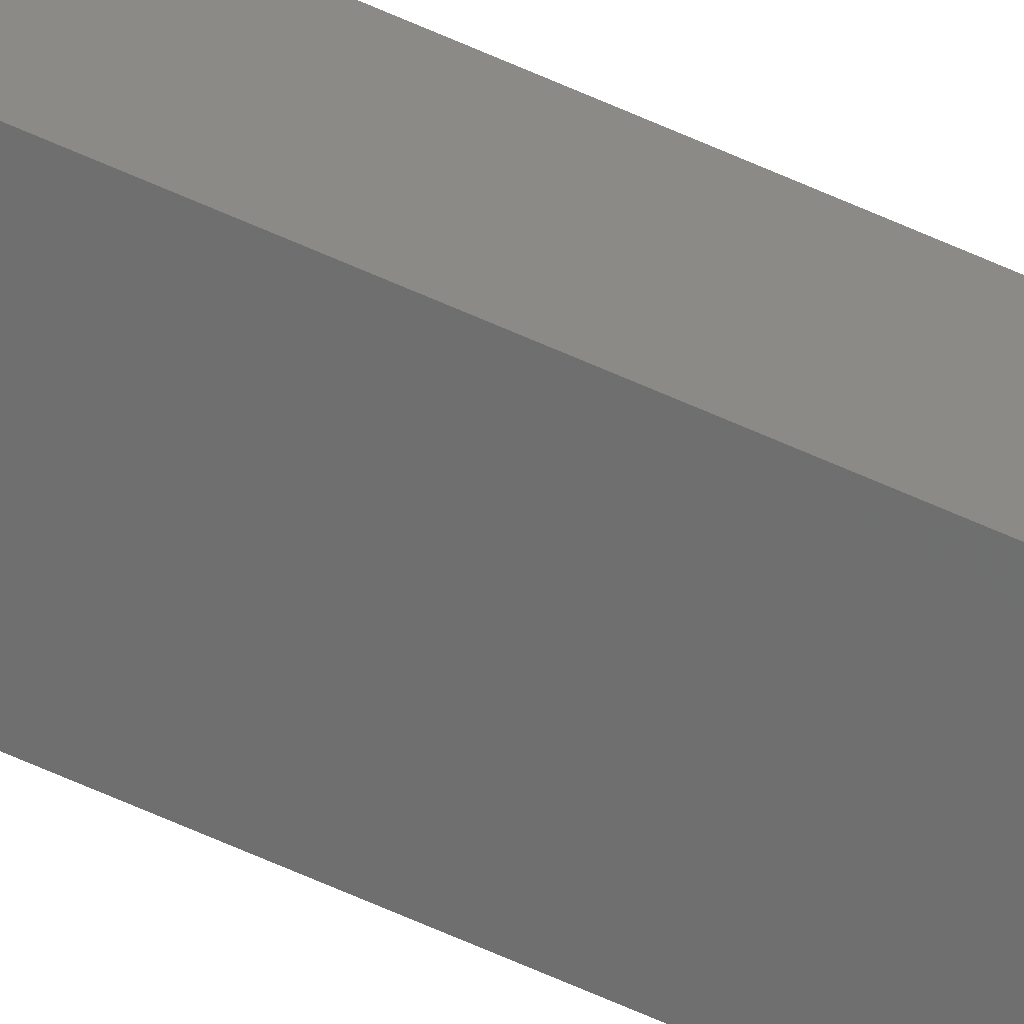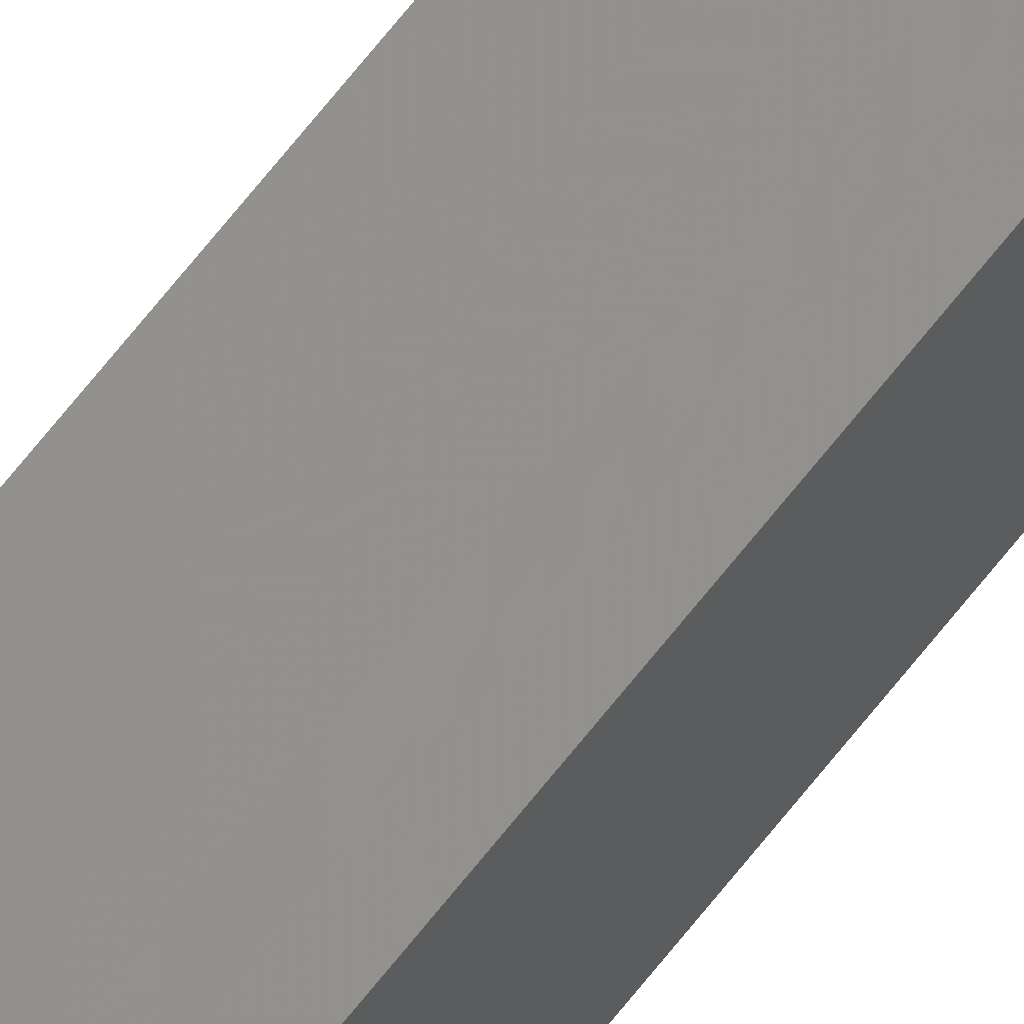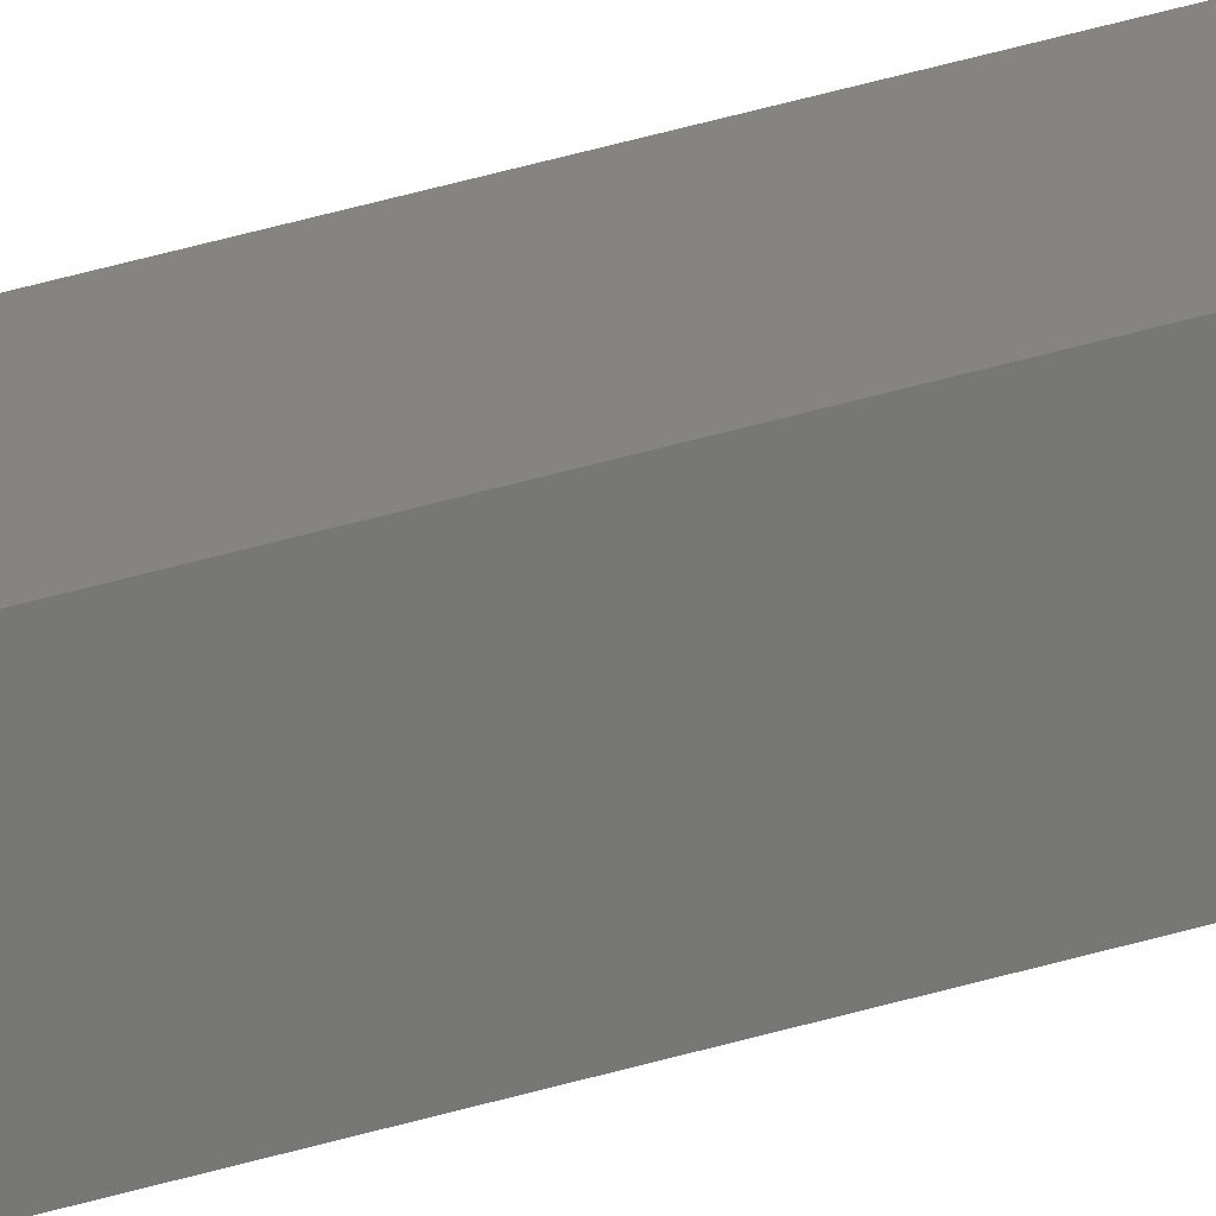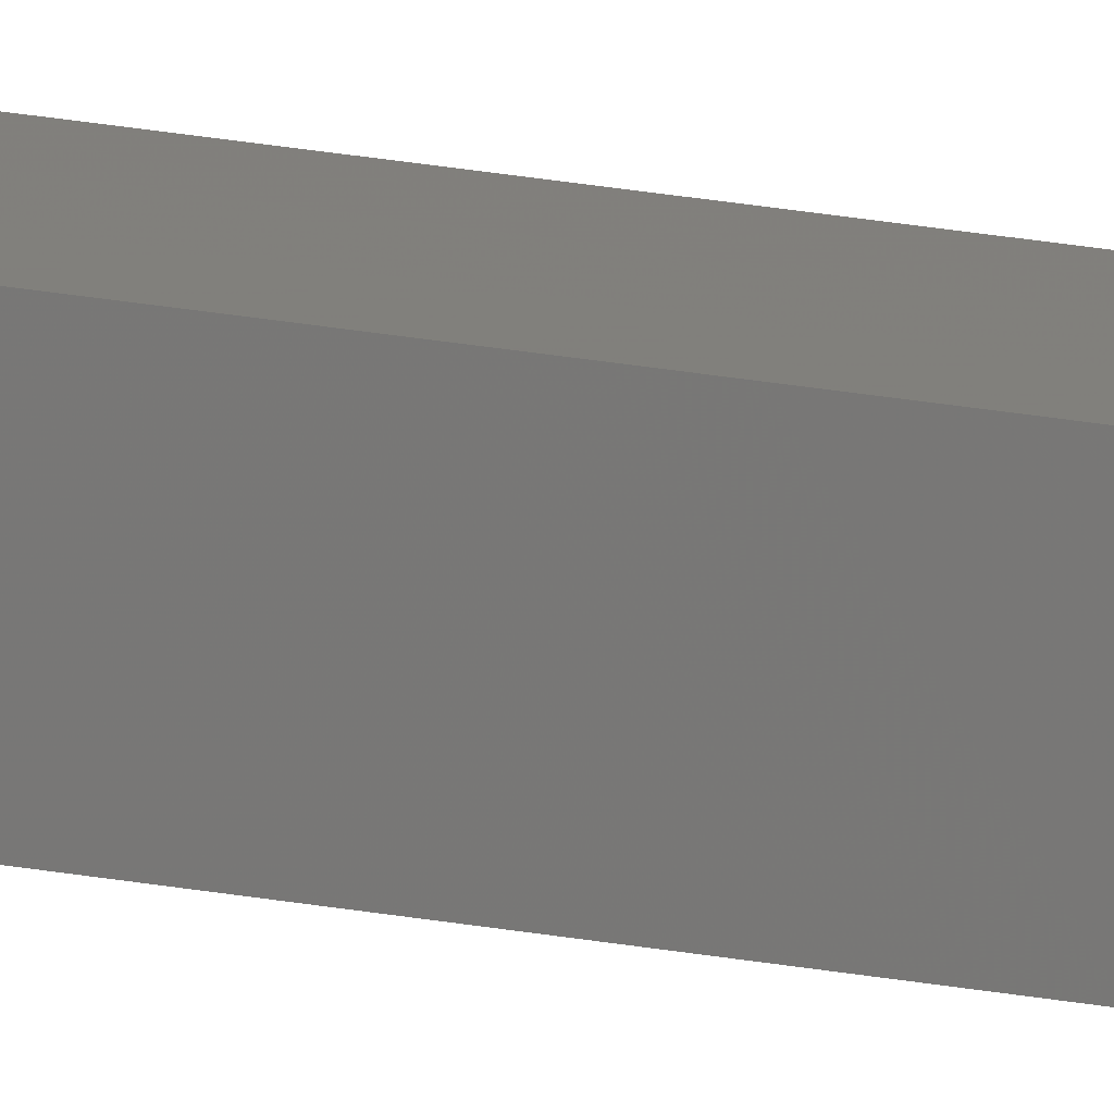
<metadata>
{"format":"stl","ext":"stl","renderer":"f3d","projection":"perspective","resolution":1024,"background":"white","views":[{"elev":-53.7,"azim":-117.0,"up":"+Y"},{"elev":64.5,"azim":-142.6,"up":"+Y"},{"elev":26.3,"azim":-118.9,"up":"+Y"},{"elev":19.1,"azim":-68.9,"up":"+Y"}]}
</metadata>
<code>
# stl→obj: 16 verts, 28 faces
v 9.838 3.855 -334.8
v 9.818 3.857 -334.8
v 9.818 3.857 -331.2
v 9.838 3.855 -331.2
v 9.857 3.853 -334.8
v 9.857 3.853 -331.2
v 9.877 3.851 -331.2
v 9.877 3.851 -334.8
v 9.872 3.801 -334.8
v 9.872 3.801 -331.2
v 9.812 3.807 -331.2
v 9.812 3.807 -334.8
v 9.832 3.805 -331.2
v 9.832 3.805 -334.8
v 9.852 3.803 -334.8
v 9.852 3.803 -331.2
f 1 2 3
f 1 3 4
f 5 4 6
f 5 6 7
f 5 1 4
f 8 5 7
f 8 7 9
f 7 10 9
f 11 12 13
f 12 14 13
f 13 15 16
f 16 15 10
f 14 15 13
f 15 9 10
f 12 11 2
f 11 3 2
f 7 16 10
f 6 13 16
f 6 16 7
f 4 13 6
f 3 11 13
f 3 13 4
f 15 8 9
f 14 5 15
f 15 5 8
f 12 1 14
f 14 1 5
f 12 2 1

</code>
